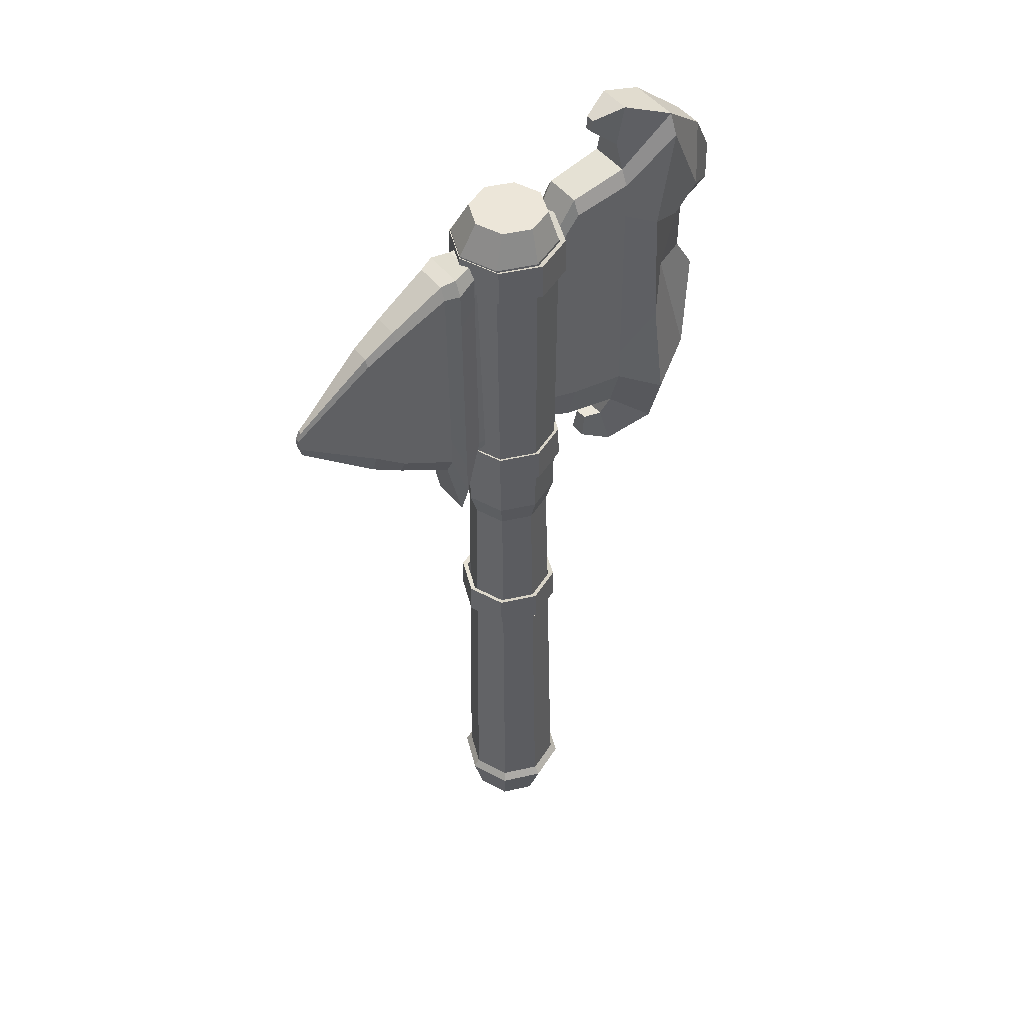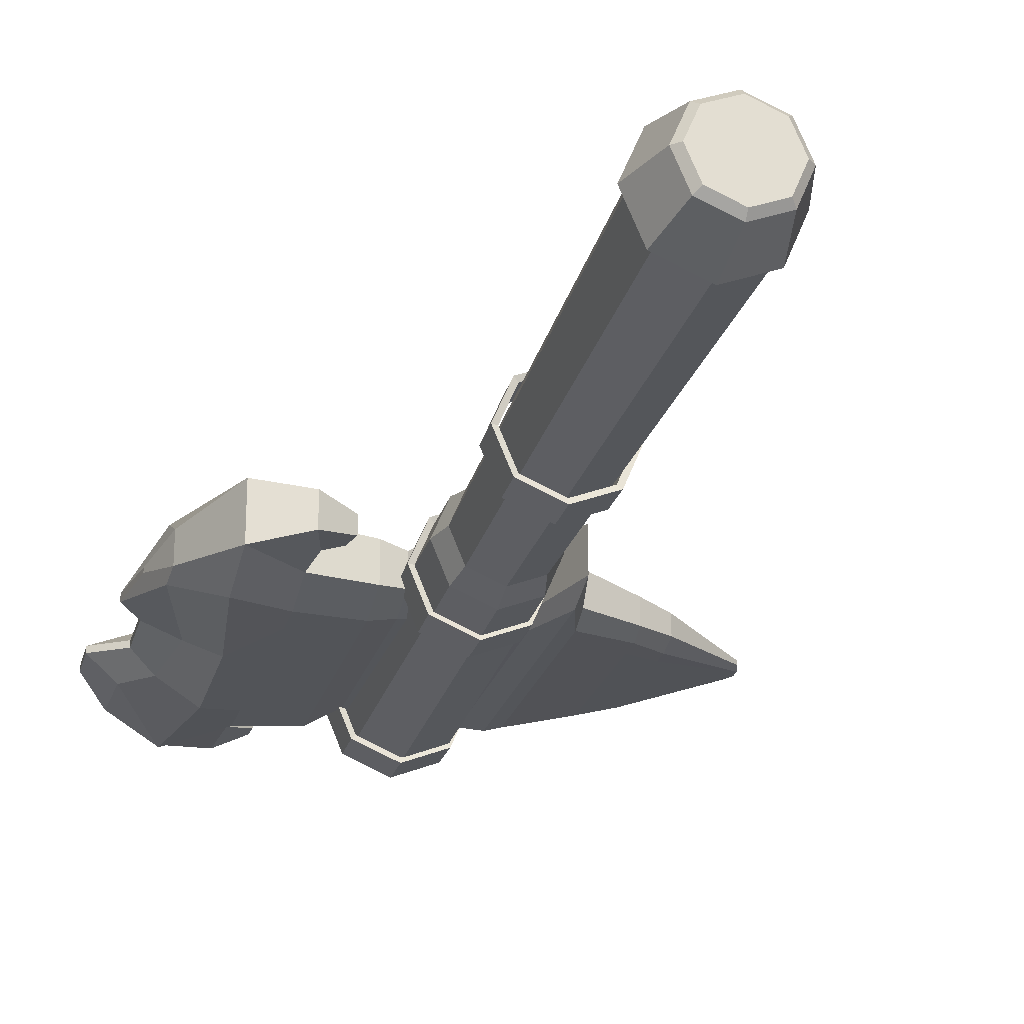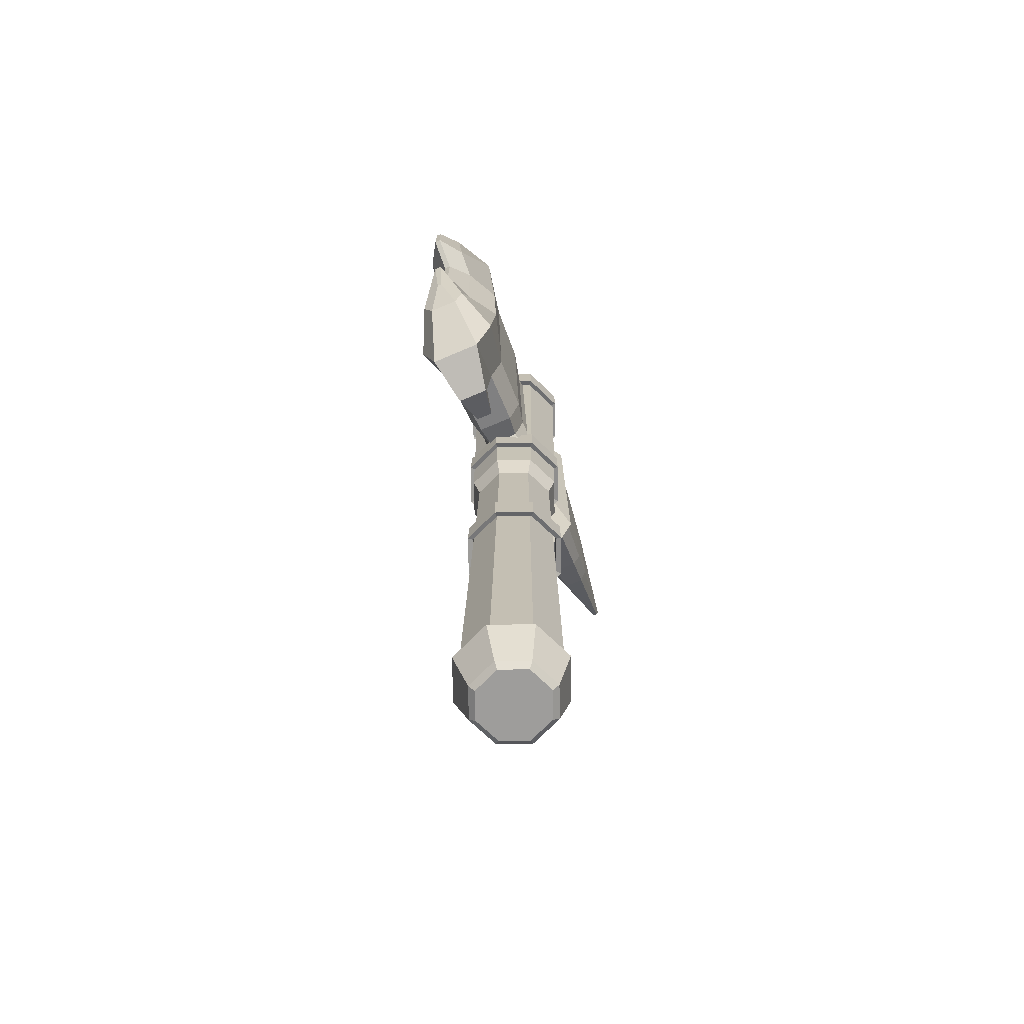
<metadata>
{"format":"obj","ext":"obj","renderer":"f3d","projection":"perspective","resolution":1024,"background":"white","views":[{"elev":48.7,"azim":143.3,"up":"+Y"},{"elev":-24.7,"azim":-14.7,"up":"+Z"},{"elev":-70.7,"azim":-66.7,"up":"+Y"}]}
</metadata>
<code>
o Filo_Cube.003
v 3.787 2.041 0.08499
v 3.787 2.496 0.08499
v 3.787 2.041 0.02807
v 3.787 2.496 0.02807
v 2.689 1.124 -0.08646
v 2.689 1.124 0.1995
v 2.689 3.412 0.1995
v 2.689 3.412 -0.08646
v 2.229 0.8321 -0.123
v 2.229 0.8321 0.236
v 2.229 3.704 0.236
v 2.229 3.704 -0.123
v 1.421 0.367 -0.1811
v 1.421 0.367 0.2942
v 1.421 4.169 0.2942
v 1.421 4.169 -0.1811
v 1.198 -0.6338 -0.229
v 1.198 -0.6338 0.3775
v 1.198 4.218 0.3775
v 1.198 4.218 -0.229
v 0.9122 0.4642 -0.183
v 0.96 0.3015 0.2606
v 0.96 4.275 0.2606
v 0.9122 4.297 -0.183
v -0.152 -0.1069 -0.3339
v -0.152 -0.1069 0.4469
v -0.152 4.297 0.2961
v -0.152 4.297 -0.183
v -0.5776 0.3643 -0.1721
v -0.5776 0.3643 0.2851
v -0.5776 4.022 0.2851
v -0.5776 4.022 -0.1721
v -2.571 -0.7151 -0.3304
v -2.571 -0.7151 0.4435
v -2.571 5.476 0.4435
v -2.571 5.476 -0.3304
v -3.155 0.4158 -0.1608
v -3.155 0.4158 0.2739
v -3.269 4.899 0.2739
v -3.269 4.899 -0.1608
v -3.385 1.105 0.02368
v -3.385 1.105 0.08938
v -3.678 4.198 0.08938
v -3.678 4.198 0.02368
v 3.833 2.202 0.1029
v 3.833 2.202 0.01015
v 2.689 1.438 0.2896
v 2.689 1.438 -0.1765
v 2.229 1.086 0.3491
v 2.229 1.086 -0.2361
v 1.421 0.6829 0.4439
v 1.421 0.6829 -0.3308
v 1.198 -0.0731 0.5797
v 1.198 -0.0731 -0.4088
v 0.96 0.6573 0.3891
v 0.9122 0.7871 -0.3339
v -0.152 0.7871 0.4469
v -0.152 0.7871 -0.3339
v -0.5776 0.8802 0.4291
v -0.5776 0.8802 -0.3161
v -2.571 0.158 0.6872
v -2.571 0.158 -0.5742
v -3.192 0.6293 0.4108
v -3.192 0.6293 -0.2978
v -3.52 1.935 0.1101
v -3.52 1.935 0.002986
v 3.842 2.368 0.09584
v 2.689 3.3 0.2541
v 2.229 3.563 0.3045
v 1.421 3.983 0.3848
v 1.198 3.98 0.4999
v 0.96 4.08 0.3384
v -0.152 4.109 0.3874
v -0.5776 3.843 0.3723
v -2.571 5.172 0.591
v -3.269 3.809 0.3568
v -3.686 3.571 0.1019
v 3.842 2.368 0.01722
v 2.689 3.3 -0.141
v 2.229 3.563 -0.1915
v 1.421 3.983 -0.2718
v 1.198 3.98 -0.3378
v 0.9122 4.109 -0.2743
v -0.152 4.109 -0.2743
v -0.5776 3.843 -0.2593
v -2.571 5.172 -0.478
v -3.269 3.809 -0.2437
v -3.686 3.571 0.01115
v -0.9222 4.616 0.3307
v -0.9222 0.2282 0.3307
v -0.9222 4.616 -0.2177
v -0.9222 0.2282 -0.2177
v -0.9222 0.8469 -0.3904
v -0.9222 0.8469 0.5035
v -0.9222 4.4 -0.3223
v -0.9222 4.4 0.4353
v -1.782 4.781 0.3524
v -1.782 4.781 -0.2393
v -1.782 0.7148 -0.4256
v -1.782 0.7148 0.5387
v -1.782 4.548 -0.3521
v -1.782 4.548 0.4652
v -1.782 0.04729 0.3524
v -1.782 0.04729 -0.2393
v -1.842 -0.948 -0.1771
v -1.842 -0.948 0.2902
v -1.68 -0.3056 0.2352
v -1.68 -0.3056 -0.1221
v -1.362 -0.6677 -0.06897
v -1.362 -0.6677 0.182
v -1.418 -0.3164 0.1525
v -1.418 -0.3164 -0.03942
v -1.82 5.831 0.2973
v -1.82 5.831 -0.1842
v -1.745 5.181 0.2406
v -1.745 5.181 -0.1275
v -1.387 5.684 0.1246
v -1.387 5.684 -0.01152
v -1.366 5.5 0.1086
v -1.366 5.5 0.004501
v 3.84 2.343 0.01618
v 2.689 3.026 -0.1462
v 2.229 3.199 -0.198
v 1.421 3.497 -0.2804
v 1.198 3.383 -0.3483
v 0.9122 3.62 -0.2831
v -0.152 3.62 -0.2831
v -0.5776 3.407 -0.2676
v -2.305 3.696 -0.4921
v -2.889 3.419 -0.2517
v -3.214 3.27 0.009949
v 3.84 2.343 0.09688
v 2.689 3.026 0.2593
v 2.229 3.199 0.3111
v 1.421 3.497 0.3935
v 1.198 3.383 0.5116
v 0.96 3.576 0.3459
v -0.152 3.62 0.3962
v -0.5776 3.407 0.3807
v -2.305 3.696 0.6052
v -2.889 3.419 0.3647
v -3.214 3.27 0.1031
v -0.9222 3.877 0.4453
v -0.9222 3.877 -0.3323
v -1.782 3.984 0.476
v -1.782 3.984 -0.3629
v 3.834 2.225 0.01112
v 2.689 1.693 -0.1717
v 2.229 1.426 -0.2299
v 1.421 1.136 -0.3227
v 1.198 0.4833 -0.399
v 0.9122 1.243 -0.3257
v -0.152 1.243 -0.3257
v -0.5776 1.287 -0.3083
v -2.349 1.873 -0.5609
v -2.727 2.439 -0.1792
v -3.22 2.444 0.01633
v -0.9222 1.335 0.4941
v -1.782 1.241 0.5286
v 3.834 2.225 0.1019
v 2.689 1.693 0.2847
v 2.229 1.426 0.343
v 1.421 1.136 0.4358
v 1.198 0.4833 0.5687
v 0.96 1.127 0.3822
v -0.152 1.243 0.4388
v -0.5776 1.287 0.4213
v -2.349 1.873 0.674
v -2.727 2.439 0.2923
v -3.22 2.444 0.09673
v -0.9222 1.335 -0.3811
v -1.782 1.241 -0.4156
v 0.6865 4.364 -0.5792
v 0.9092 4.364 -0.04158
v 0.6865 4.364 0.4961
v 0.1489 4.364 0.7188
v -0.3888 4.364 0.4961
v -0.6115 4.364 -0.04158
v -0.3888 4.364 -0.5792
v 0.1489 4.364 -0.8019
v 0.6901 3.861 -0.5873
v 0.9156 3.861 -0.04305
v 0.6901 3.861 0.5012
v 0.1459 3.861 0.7266
v -0.3983 3.861 0.5012
v -0.6237 3.861 -0.04305
v -0.3983 3.861 -0.5873
v 0.1459 3.861 -0.8127
v 0.1458 3.832 -0.8993
v 0.149 4.392 -0.8874
v 0.7472 4.392 -0.6396
v 0.9949 4.392 -0.04149
v 0.7472 4.392 0.5566
v 0.149 4.392 0.8044
v -0.4491 4.392 0.5566
v -0.6968 4.392 -0.04149
v -0.4491 4.392 -0.6396
v 0.7512 3.832 -0.6485
v 1.002 3.832 -0.04313
v 0.7512 3.832 0.5623
v 0.1458 3.832 0.8131
v -0.4597 3.832 0.5623
v -0.7104 3.832 -0.04313
v -0.4597 3.832 -0.6485
v 0.6621 0.4696 -0.5549
v 0.8747 0.4696 -0.04161
v 0.6621 0.4696 0.4717
v 0.1488 0.4696 0.6843
v -0.3645 0.4696 0.4717
v -0.5771 0.4696 -0.04161
v -0.3645 0.4696 -0.5549
v 0.1488 0.4696 -0.7675
v 0.6655 -0.01094 -0.5626
v 0.8808 -0.01094 -0.04302
v 0.6655 -0.01094 0.4765
v 0.146 -0.01094 0.6917
v -0.3736 -0.01094 0.4765
v -0.5888 -0.01094 -0.04302
v -0.3736 -0.01094 -0.5626
v 0.146 -0.01094 -0.7778
v 0.1458 -0.03796 -0.8605
v 0.149 0.4966 -0.8491
v 0.72 0.4966 -0.6126
v 0.9565 0.4966 -0.04153
v 0.72 0.4966 0.5295
v 0.149 0.4966 0.766
v -0.4221 0.4966 0.5295
v -0.6586 0.4966 -0.04153
v -0.4221 0.4966 -0.6126
v 0.7238 -0.03796 -0.6211
v 0.9632 -0.03796 -0.0431
v 0.7238 -0.03796 0.5349
v 0.1458 -0.03796 0.7743
v -0.4321 -0.03796 0.5349
v -0.6716 -0.03796 -0.0431
v -0.4321 -0.03796 -0.6211
v 0.1372 -9.123 -0.6087
v 0.5277 -9.123 -0.447
v 0.6894 -9.123 -0.05653
v 0.5277 -9.123 0.3339
v 0.1372 -9.123 0.4956
v -0.2532 -9.123 0.3339
v -0.4149 -9.123 -0.05653
v -0.2532 -9.123 -0.447
v 0.1044 -8.222 -0.8388
v 0.646 -8.222 -0.6145
v 0.8703 -8.222 -0.07294
v 0.646 -8.222 0.4686
v 0.1044 -8.222 0.6929
v -0.4371 -8.222 0.4686
v -0.6614 -8.222 -0.07294
v -0.4371 -8.222 -0.6145
v 0.1364 -9.038 -0.7022
v 0.5926 -9.038 -0.5132
v 0.7124 -8.351 -0.6817
v 0.7816 -9.038 -0.05697
v 0.9644 -8.351 -0.07318
v 0.5926 -9.038 0.3993
v 0.7124 -8.351 0.5353
v 0.1364 -9.038 0.5883
v 0.1039 -8.351 0.7873
v -0.3199 -9.038 0.3993
v -0.5045 -8.351 0.5353
v -0.5089 -9.038 -0.05697
v -0.7566 -8.351 -0.07318
v -0.3199 -9.038 -0.5132
v -0.5045 -8.351 -0.6817
v 0.1039 -8.351 -0.9337
v 0.6441 -3.09 -0.537
v 0.8493 -3.09 -0.04163
v 0.6441 -3.09 0.4537
v 0.1488 -3.09 0.6589
v -0.3466 -3.09 0.4537
v -0.5518 -3.09 -0.04164
v -0.3466 -3.09 -0.537
v 0.1488 -3.09 -0.7422
v 0.6474 -3.554 -0.5444
v 0.8551 -3.554 -0.04299
v 0.6474 -3.554 0.4584
v 0.146 -3.554 0.6661
v -0.3553 -3.554 0.4584
v -0.563 -3.554 -0.04299
v -0.3553 -3.554 -0.5444
v 0.146 -3.554 -0.7521
v 0.1459 -3.58 -0.8319
v 0.1489 -3.064 -0.8209
v 0.7 -3.064 -0.5926
v 0.9282 -3.064 -0.04156
v 0.7 -3.064 0.5095
v 0.1489 -3.064 0.7378
v -0.4022 -3.064 0.5095
v -0.6304 -3.064 -0.04156
v -0.4022 -3.064 -0.5926
v 0.7037 -3.58 -0.6008
v 0.9347 -3.58 -0.04307
v 0.7037 -3.58 0.5147
v 0.1459 -3.58 0.7458
v -0.4119 -3.58 0.5147
v -0.6429 -3.58 -0.04307
v -0.4119 -3.58 -0.6008
v 0.141 -8.832 -0.6293
v 0.141 4.896 -0.6293
v 0.5455 -8.832 -0.4618
v 0.5455 4.896 -0.4618
v 0.713 -8.832 -0.05733
v 0.713 4.896 -0.05733
v 0.5455 -8.832 0.3471
v 0.5455 4.896 0.3471
v 0.141 -8.832 0.5146
v 0.141 4.896 0.5146
v -0.2634 -8.832 0.3471
v -0.2634 4.896 0.3471
v -0.4309 -8.832 -0.05733
v -0.4309 4.896 -0.05733
v -0.2634 -8.832 -0.4618
v -0.2634 4.896 -0.4618
v 0.1123 -8.297 -0.8345
v 0.6516 -8.297 -0.611
v 0.875 -8.297 -0.0717
v 0.6516 -8.297 0.4677
v 0.1123 -8.297 0.6911
v -0.4271 -8.297 0.4677
v -0.6505 -8.297 -0.0717
v -0.4271 -8.297 -0.611
v 0.1905 4.407 -0.8196
v 0.747 4.407 -0.5891
v 0.9775 4.407 -0.0326
v 0.747 4.407 0.5239
v 0.1905 4.407 0.7544
v -0.366 4.407 0.5239
v -0.5965 4.407 -0.0326
v -0.366 4.407 -0.5891
v 0.6798 -0.7413 -0.5743
v 0.8969 -0.7413 -0.05009
v 0.6798 -0.7413 0.4742
v 0.1555 -0.7413 0.6913
v -0.3687 -0.7413 0.4742
v -0.5859 -0.7413 -0.05009
v -0.3687 -0.7413 -0.5743
v 0.1555 -0.7413 -0.7915
v 0.6003 -1.123 -0.4967
v 0.7851 -1.123 -0.05071
v 0.6003 -1.123 0.3953
v 0.1543 -1.123 0.5801
v -0.2917 -1.123 0.3953
v -0.4765 -1.123 -0.05071
v -0.2917 -1.123 -0.4967
v 0.1543 -1.123 -0.6815
v 0.6314 -5.474 -0.5661
v 0.8396 -5.474 -0.06344
v 0.6314 -5.474 0.4392
v 0.1288 -5.474 0.6474
v -0.3738 -5.474 0.4392
v -0.582 -5.474 -0.06344
v -0.3738 -5.474 -0.5661
v 0.1288 -5.474 -0.7743
v 0.6348 -5.945 -0.5736
v 0.8455 -5.945 -0.06481
v 0.6348 -5.945 0.4439
v 0.1261 -5.945 0.6547
v -0.3827 -5.945 0.4439
v -0.5934 -5.945 -0.06481
v -0.3827 -5.945 -0.5736
v 0.1261 -5.945 -0.7843
f 46 3 5 48
f 48 5 9 50
f 67 2 7 68
f 2 4 8 7
f 3 1 6 5
f 11 12 16 15
f 68 7 11 69
f 7 8 12 11
f 5 6 10 9
f 13 14 18 17
f 9 10 14 13
f 50 9 13 52
f 69 11 15 70
f 54 17 21 56
f 52 13 17 54
f 70 15 19 71
f 15 16 20 19
f 23 24 28 27
f 71 19 23 72
f 19 20 24 23
f 17 18 22 21
f 58 25 29 60
f 21 22 26 25
f 56 21 25 58
f 72 23 27 73
f 102 97 35 75
f 73 27 31 74
f 27 28 32 31
f 25 26 30 29
f 35 36 40 39
f 98 36 114 116
f 103 34 106 107
f 99 104 33 62
f 64 37 41 66
f 33 34 38 37
f 62 33 37 64
f 75 35 39 76
f 77 43 44 88
f 76 39 43 77
f 39 40 44 43
f 37 38 42 41
f 78 4 2 67
f 3 46 45 1
f 38 63 65 42
f 42 65 66 41
f 34 61 63 38
f 155 62 64 156
f 156 64 66 157
f 172 99 62 155
f 26 57 59 30
f 103 100 61 34
f 22 55 57 26
f 152 56 58 153
f 153 58 60 154
f 18 53 55 22
f 14 51 53 18
f 150 52 54 151
f 151 54 56 152
f 10 49 51 14
f 149 50 52 150
f 6 47 49 10
f 1 45 47 6
f 148 48 50 149
f 147 46 48 148
f 4 78 79 8
f 8 79 80 12
f 12 80 81 16
f 20 82 83 24
f 16 81 82 20
f 28 84 85 32
f 24 83 84 28
f 98 101 86 36
f 40 87 88 44
f 36 86 87 40
f 121 78 67 132
f 141 76 77 142
f 142 77 88 131
f 140 75 76 141
f 138 73 74 139
f 145 102 75 140
f 137 72 73 138
f 136 71 72 137
f 135 70 71 136
f 134 69 70 135
f 133 68 69 134
f 132 67 68 133
f 139 74 96 143
f 32 85 95 91
f 30 59 94 90
f 154 60 93 171
f 60 29 92 93
f 29 30 90 92
f 31 32 91 89
f 74 31 89 96
f 143 96 102 145
f 91 95 101 98
f 90 94 100 103
f 171 93 99 172
f 93 92 104 99
f 92 90 103 104
f 89 91 98 97
f 96 89 97 102
f 108 107 111 112
f 34 33 105 106
f 104 103 107 108
f 33 104 108 105
f 112 111 110 109
f 107 106 110 111
f 105 108 112 109
f 106 105 109 110
f 116 114 118 120
f 35 97 115 113
f 36 35 113 114
f 97 98 116 115
f 119 120 118 117
f 114 113 117 118
f 115 116 120 119
f 113 115 119 117
f 95 144 146 101
f 158 143 145 159
f 85 128 144 95
f 167 139 143 158
f 160 132 133 161
f 161 133 134 162
f 162 134 135 163
f 163 135 136 164
f 164 136 137 165
f 165 137 138 166
f 159 145 140 168
f 166 138 139 167
f 168 140 141 169
f 170 142 131 157
f 169 141 142 170
f 147 121 132 160
f 78 121 122 79
f 79 122 123 80
f 80 123 124 81
f 82 125 126 83
f 81 124 125 82
f 84 127 128 85
f 83 126 127 84
f 101 146 129 86
f 87 130 131 88
f 86 129 130 87
f 46 147 160 45
f 63 169 170 65
f 65 170 157 66
f 61 168 169 63
f 57 166 167 59
f 100 159 168 61
f 55 165 166 57
f 53 164 165 55
f 51 163 164 53
f 49 162 163 51
f 47 161 162 49
f 45 160 161 47
f 59 167 158 94
f 94 158 159 100
f 144 171 172 146
f 128 154 171 144
f 121 147 148 122
f 122 148 149 123
f 123 149 150 124
f 125 151 152 126
f 124 150 151 125
f 127 153 154 128
f 126 152 153 127
f 146 172 155 129
f 130 156 157 131
f 129 155 156 130
f 188 181 173 180
f 181 182 174 173
f 182 183 175 174
f 183 184 176 175
f 184 185 177 176
f 185 186 178 177
f 186 187 179 178
f 187 188 180 179
f 189 190 191 198
f 198 191 192 199
f 199 192 193 200
f 200 193 194 201
f 201 194 195 202
f 202 195 196 203
f 203 196 197 204
f 204 197 190 189
f 174 175 193 192
f 186 185 202 203
f 175 176 194 193
f 185 184 201 202
f 176 177 195 194
f 184 183 200 201
f 177 178 196 195
f 183 182 199 200
f 178 179 197 196
f 182 181 198 199
f 179 180 190 197
f 181 188 189 198
f 180 173 191 190
f 188 187 204 189
f 173 174 192 191
f 187 186 203 204
f 220 213 205 212
f 213 214 206 205
f 214 215 207 206
f 215 216 208 207
f 216 217 209 208
f 217 218 210 209
f 218 219 211 210
f 219 220 212 211
f 221 222 223 230
f 230 223 224 231
f 231 224 225 232
f 232 225 226 233
f 233 226 227 234
f 234 227 228 235
f 235 228 229 236
f 236 229 222 221
f 206 207 225 224
f 218 217 234 235
f 207 208 226 225
f 217 216 233 234
f 208 209 227 226
f 216 215 232 233
f 209 210 228 227
f 215 214 231 232
f 210 211 229 228
f 214 213 230 231
f 211 212 222 229
f 213 220 221 230
f 212 205 223 222
f 220 219 236 221
f 205 206 224 223
f 219 218 235 236
f 237 238 239 240 241 242 243 244
f 248 249 261 259
f 244 243 264 266
f 249 250 263 261
f 240 239 256 258
f 250 251 265 263
f 243 242 262 264
f 251 252 267 265
f 239 238 254 256
f 266 267 268 253
f 264 265 267 266
f 262 263 265 264
f 260 261 263 262
f 258 259 261 260
f 256 257 259 258
f 254 255 257 256
f 253 268 255 254
f 241 240 258 260
f 247 248 259 257
f 237 244 266 253
f 246 247 257 255
f 238 237 253 254
f 242 241 260 262
f 245 246 255 268
f 252 245 268 267
f 284 277 269 276
f 277 278 270 269
f 278 279 271 270
f 279 280 272 271
f 280 281 273 272
f 281 282 274 273
f 282 283 275 274
f 283 284 276 275
f 285 286 287 294
f 294 287 288 295
f 295 288 289 296
f 296 289 290 297
f 297 290 291 298
f 298 291 292 299
f 299 292 293 300
f 300 293 286 285
f 270 271 289 288
f 282 281 298 299
f 271 272 290 289
f 281 280 297 298
f 272 273 291 290
f 280 279 296 297
f 273 274 292 291
f 279 278 295 296
f 274 275 293 292
f 278 277 294 295
f 275 276 286 293
f 277 284 285 294
f 276 269 287 286
f 284 283 300 285
f 269 270 288 287
f 283 282 299 300
f 325 302 304 326
f 326 304 306 327
f 327 306 308 328
f 328 308 310 329
f 329 310 312 330
f 330 312 314 331
f 304 302 316 314 312 310 308 306
f 331 314 316 332
f 332 316 302 325
f 301 303 305 307 309 311 313 315
f 315 324 317 301
f 313 323 324 315
f 311 322 323 313
f 309 321 322 311
f 307 320 321 309
f 305 319 320 307
f 303 318 319 305
f 301 317 318 303
f 339 332 325 340
f 338 331 332 339
f 337 330 331 338
f 336 329 330 337
f 335 328 329 336
f 334 327 328 335
f 333 326 327 334
f 340 325 326 333
f 348 340 333 341
f 341 333 334 342
f 342 334 335 343
f 343 335 336 344
f 344 336 337 345
f 345 337 338 346
f 346 338 339 347
f 347 339 340 348
f 355 347 348 356
f 354 346 347 355
f 353 345 346 354
f 352 344 345 353
f 351 343 344 352
f 350 342 343 351
f 349 341 342 350
f 356 348 341 349
f 364 356 349 357
f 357 349 350 358
f 358 350 351 359
f 359 351 352 360
f 360 352 353 361
f 361 353 354 362
f 362 354 355 363
f 363 355 356 364
f 324 363 364 317
f 323 362 363 324
f 322 361 362 323
f 321 360 361 322
f 320 359 360 321
f 319 358 359 320
f 318 357 358 319
f 317 364 357 318

</code>
